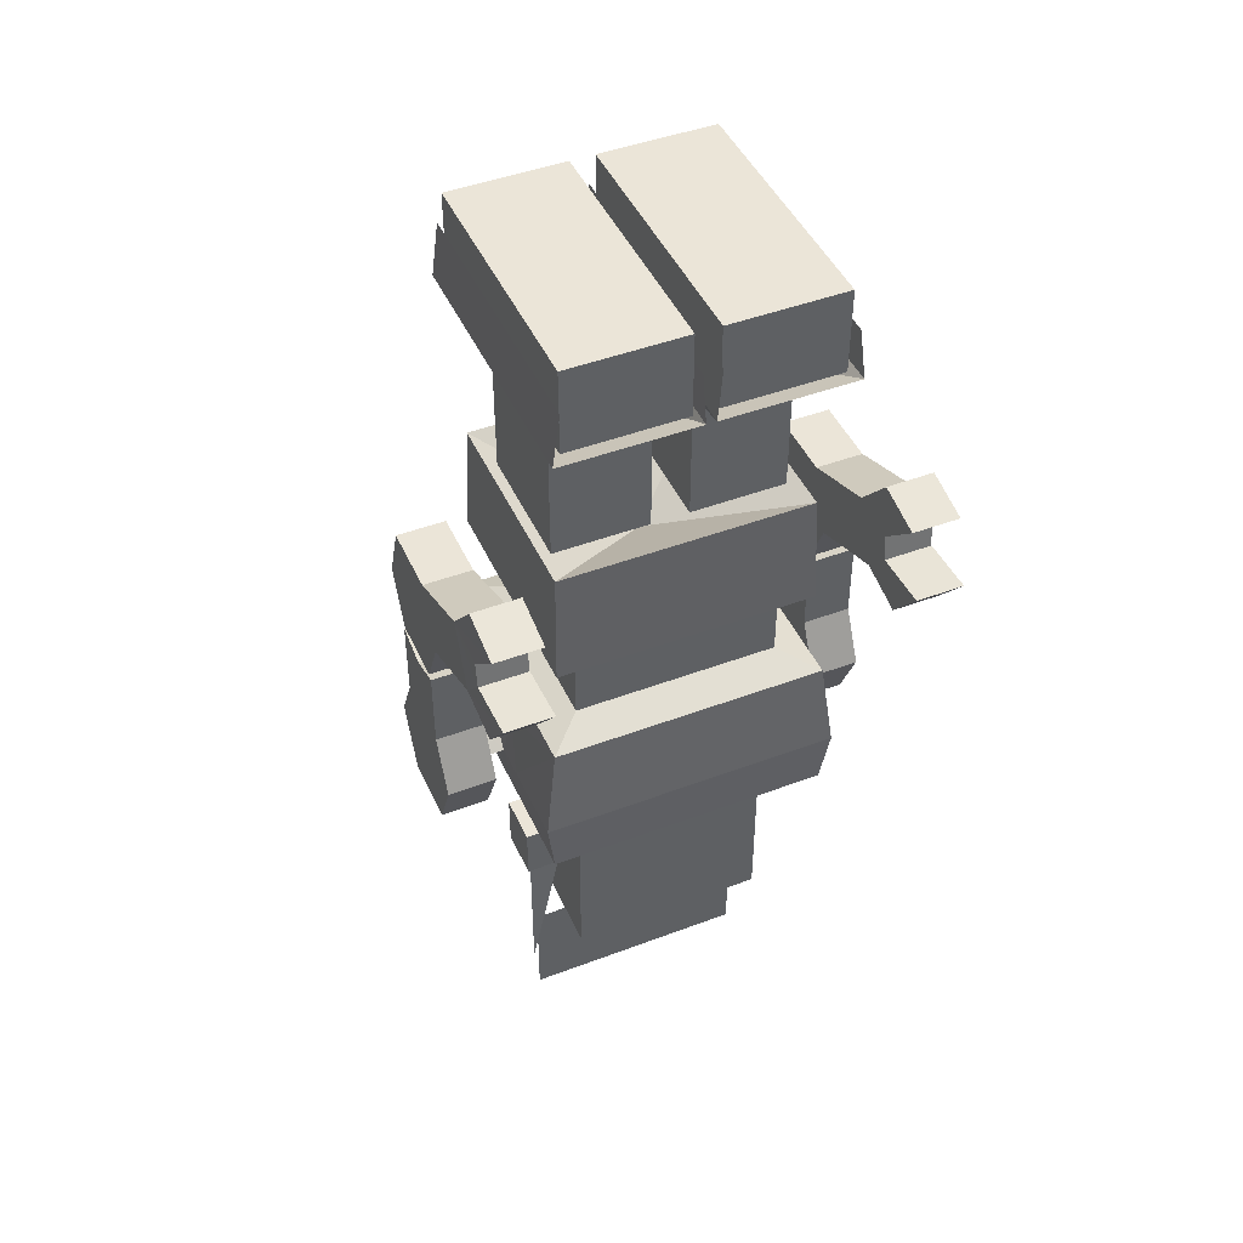
<metadata>
{"format":"obj","ext":"obj","renderer":"f3d","projection":"perspective","resolution":1024,"background":"white","views":[{"elev":45.6,"azim":156.5,"up":"+Y"}]}
</metadata>
<code>
v  173 -749 27
v  173 -749 119
v  120 -781 74
v  -120 -781 74
v  -173 -749 119
v  -173 -749 27
v  -125 -546 -141
v  -168 -564 -182
v  -168 -564 -33
v  174 -614 29
v  180 -646 -13
v  174 -614 -61
v  168 -564 -33
v  168 -564 116
v  174 -614 29
v  168 -564 -33
v  168 -564 -182
v  125 -546 -141
v  174 -614 -61
v  168 -564 -182
v  168 -564 -33
v  168 -564 -33
v  174 -614 29
v  174 -614 -61
v  173 -749 27
v  173 -749 -60
v  177 -717 -13
v  120 -781 -131
v  173 -749 -185
v  173 -749 -60
v  -173 -749 -60
v  -173 -749 -185
v  -120 -781 -131
v  -177 -717 -13
v  -173 -749 -60
v  -173 -749 27
v  -174 -614 29
v  -168 -564 116
v  -168 -564 -33
v  -174 -614 -61
v  -180 -646 -13
v  -174 -614 29
v  -168 -564 -33
v  -168 -564 -182
v  -174 -614 -61
v  -174 -614 -61
v  -174 -614 29
v  -168 -564 -33
g TINMAN_node00_face00
f -48 -47 -46
f -45 -44 -43
f -42 -41 -40
f -39 -38 -37
f -36 -35 -34
f -33 -32 -31
f -30 -29 -28
f -27 -26 -25
f -24 -23 -22
f -21 -20 -19
f -18 -17 -16
f -15 -14 -13
f -12 -11 -10
f -9 -8 -7
f -6 -5 -4
f -3 -2 -1
v  -168 -564 116
v  -174 -614 29
v  -183 -679 61
v  -183 -679 125
v  168 -564 -182
v  174 -614 -61
v  183 -679 -92
v  183 -679 -191
v  120 -781 -131
v  120 -781 74
v  -120 -781 74
v  -120 -781 -131
v  -173 -749 -185
v  -173 -749 -60
v  -183 -679 -92
v  -183 -679 -191
v  -180 -646 -13
v  -174 -614 -61
v  -183 -679 -92
v  -183 -679 -53
v  183 -679 -191
v  173 -749 -185
v  -173 -749 -185
v  -183 -679 -191
v  -183 -679 125
v  -173 -749 119
v  173 -749 119
v  183 -679 125
v  173 -749 119
v  173 -749 27
v  183 -679 61
v  183 -679 125
v  180 -646 -13
v  174 -614 29
v  183 -679 61
v  183 -679 26
v  -168 -564 116
v  168 -564 116
v  125 -546 77
v  -125 -546 77
v  168 -564 116
v  168 -564 -33
v  125 -546 -141
v  125 -546 77
v  168 -564 -182
v  -168 -564 -182
v  -125 -546 -141
v  125 -546 -141
v  -120 -781 74
v  120 -781 74
v  173 -749 119
v  -173 -749 119
v  120 -781 -131
v  -120 -781 -131
v  -173 -749 -185
v  173 -749 -185
v  -168 -564 -182
v  168 -564 -182
v  183 -679 -191
v  -183 -679 -191
v  168 -564 116
v  -168 -564 116
v  -183 -679 125
v  183 -679 125
v  183 -679 61
v  173 -749 27
v  177 -717 -13
v  183 -679 26
v  183 -679 125
v  183 -679 61
v  174 -614 29
v  168 -564 116
v  183 -679 -53
v  183 -679 -92
v  174 -614 -61
v  180 -646 -13
v  183 -679 -191
v  183 -679 -92
v  173 -749 -60
v  173 -749 -185
v  183 -679 -53
v  177 -717 -13
v  173 -749 -60
v  183 -679 -92
v  120 -781 74
v  120 -781 -131
v  173 -749 -60
v  173 -749 27
v  -173 -749 27
v  -173 -749 -60
v  -120 -781 -131
v  -120 -781 74
v  -183 -679 125
v  -183 -679 61
v  -173 -749 27
v  -173 -749 119
v  -183 -679 -53
v  -183 -679 -92
v  -173 -749 -60
v  -177 -717 -13
v  -183 -679 26
v  -183 -679 61
v  -174 -614 29
v  -180 -646 -13
v  -183 -679 -191
v  -183 -679 -92
v  -174 -614 -61
v  -168 -564 -182
v  -125 -546 77
v  -125 -546 -141
v  -168 -564 -33
v  -168 -564 116
v  -183 -679 26
v  -177 -717 -13
v  -173 -749 27
v  -183 -679 61
g TINMAN_node00_face01
f -116 -115 -114 -113
f -112 -111 -110 -109
f -108 -107 -106 -105
f -104 -103 -102 -101
f -100 -99 -98 -97
f -96 -95 -94 -93
f -92 -91 -90 -89
f -88 -87 -86 -85
f -84 -83 -82 -81
f -80 -79 -78 -77
f -76 -75 -74 -73
f -72 -71 -70 -69
f -68 -67 -66 -65
f -64 -63 -62 -61
f -60 -59 -58 -57
f -56 -55 -54 -53
f -52 -51 -50 -49
f -48 -47 -46 -45
f -44 -43 -42 -41
f -40 -39 -38 -37
f -36 -35 -34 -33
f -32 -31 -30 -29
f -28 -27 -26 -25
f -24 -23 -22 -21
f -20 -19 -18 -17
f -16 -15 -14 -13
f -12 -11 -10 -9
f -8 -7 -6 -5
f -4 -3 -2 -1
v  140 -1201 -26
v  -140 -1201 -26
v  -140 -1061 -26
v  140 -1061 -26
g TINMAN_node01_face00
f -4 -3 -2 -1
v  -120 -851 5
v  -160 -851 5
v  -160 -896 5
v  -160 -919 5
v  -160 -919 -56
v  -146 -930 -25
v  -120 -919 5
v  -146 -930 -25
v  -146 -1142 -25
v  -146 -930 -25
v  -160 -919 -56
v  -120 -919 -56
v  -146 -930 -25
v  -120 -919 -56
v  -146 -1142 -25
v  -146 -1142 -25
v  -120 -919 -56
v  -120 -919 5
v  -120 -919 5
v  -160 -919 5
v  -146 -930 -25
v  -160 -896 -56
v  -160 -851 -56
v  -120 -851 -56
v  146 -930 -25
v  160 -919 5
v  120 -919 5
v  120 -851 -56
v  160 -851 -56
v  160 -896 -56
v  120 -919 -56
v  160 -919 -56
v  146 -930 -25
v  120 -919 -56
v  146 -930 -25
v  146 -1142 -25
v  146 -930 -25
v  120 -919 5
v  146 -1142 -25
v  146 -930 -25
v  160 -919 -56
v  160 -919 5
v  146 -1142 -25
v  120 -919 5
v  120 -919 -56
v  160 -896 5
v  160 -851 5
v  120 -851 5
g TINMAN_node02_face00
f -48 -47 -46
f -45 -44 -43
f -42 -41 -40
f -39 -38 -37
f -36 -35 -34
f -33 -32 -31
f -30 -29 -28
f -27 -26 -25
f -24 -23 -22
f -21 -20 -19
f -18 -17 -16
f -15 -14 -13
f -12 -11 -10
f -9 -8 -7
f -6 -5 -4
f -3 -2 -1
v  -29 -1034 -3
v  -29 -1034 -47
v  29 -1034 -47
v  29 -1034 -3
v  120 -781 -131
v  -120 -781 -131
v  -120 -781 74
v  120 -781 74
v  -120 -781 -131
v  -120 -851 -56
v  -120 -851 5
v  -120 -781 74
v  -120 -989 74
v  120 -989 74
v  120 -781 74
v  -120 -781 74
v  120 -989 -131
v  -120 -989 -131
v  -120 -781 -131
v  120 -781 -131
v  -29 -1034 -3
v  29 -1034 -3
v  120 -989 74
v  -120 -989 74
v  29 -1034 -3
v  29 -1034 -47
v  120 -989 -131
v  120 -989 74
v  29 -1034 -47
v  -29 -1034 -47
v  -120 -989 -131
v  120 -989 -131
v  -29 -1034 -47
v  -29 -1034 -3
v  -120 -989 74
v  -120 -989 -131
v  -120 -989 74
v  -120 -919 5
v  -120 -919 -56
v  -120 -989 -131
v  120 -781 -131
v  120 -851 -56
v  120 -919 -56
v  120 -989 -131
v  120 -989 74
v  120 -919 5
v  120 -851 5
v  120 -781 74
v  -120 -781 74
v  -120 -851 5
v  -120 -919 5
v  -120 -989 74
v  -120 -989 -131
v  -120 -919 -56
v  -120 -851 -56
v  -120 -781 -131
v  120 -781 74
v  120 -851 5
v  120 -851 -56
v  120 -781 -131
v  120 -989 -131
v  120 -919 -56
v  120 -919 5
v  120 -989 74
v  -160 -919 -56
v  -160 -896 -56
v  -120 -851 -56
v  -120 -919 -56
v  -160 -851 -56
v  -160 -851 5
v  -120 -851 5
v  -120 -851 -56
v  -160 -919 5
v  -160 -896 5
v  -160 -896 -56
v  -160 -919 -56
v  -160 -851 -56
v  -160 -896 -56
v  -160 -896 5
v  -160 -851 5
v  -120 -919 5
v  -120 -851 5
v  -160 -896 5
v  -160 -919 5
v  160 -851 5
v  160 -851 -56
v  120 -851 -56
v  120 -851 5
v  160 -919 5
v  160 -896 5
v  120 -851 5
v  120 -919 5
v  160 -919 -56
v  160 -896 -56
v  160 -896 5
v  160 -919 5
v  160 -851 5
v  160 -896 5
v  160 -896 -56
v  160 -851 -56
v  120 -919 -56
v  120 -851 -56
v  160 -896 -56
v  160 -919 -56
g TINMAN_node02_face01
f -104 -103 -102 -101
f -100 -99 -98 -97
f -96 -95 -94 -93
f -92 -91 -90 -89
f -88 -87 -86 -85
f -84 -83 -82 -81
f -80 -79 -78 -77
f -76 -75 -74 -73
f -72 -71 -70 -69
f -68 -67 -66 -65
f -64 -63 -62 -61
f -60 -59 -58 -57
f -56 -55 -54 -53
f -52 -51 -50 -49
f -48 -47 -46 -45
f -44 -43 -42 -41
f -40 -39 -38 -37
f -36 -35 -34 -33
f -32 -31 -30 -29
f -28 -27 -26 -25
f -24 -23 -22 -21
f -20 -19 -18 -17
f -16 -15 -14 -13
f -12 -11 -10 -9
f -8 -7 -6 -5
f -4 -3 -2 -1
v  0 -510 330
v  0 -790 330
v  0 -790 120
v  0 -510 120
g TINMAN_node03_face00
f -4 -3 -2 -1
v  209 -718 -13
v  209 -752 -59
v  209 -752 26
v  208 -614 28
v  208 -614 -61
v  208 -645 -13
v  268 -526 -17
v  268 -513 28
v  268 -614 28
v  208 -614 28
v  208 -513 28
v  208 -526 -17
g TINMAN_node04_face00
f -12 -11 -10
f -9 -8 -7
f -6 -5 -4
f -3 -2 -1
v  209 -752 26
v  209 -752 -59
v  268 -752 -59
v  268 -752 26
v  209 -752 -59
v  209 -718 -13
v  208 -679 -53
v  208 -679 -92
v  268 -614 -61
v  268 -679 -92
v  208 -679 -92
v  208 -614 -61
v  208 -614 -61
v  208 -679 -92
v  208 -679 -53
v  208 -645 -13
v  208 -645 -13
v  208 -679 26
v  209 -680 61
v  208 -614 28
v  208 -679 26
v  209 -718 -13
v  209 -752 26
v  209 -680 61
v  268 -614 28
v  268 -679 61
v  268 -679 -92
v  268 -614 -61
v  268 -679 61
v  268 -752 26
v  268 -752 -59
v  268 -679 -92
v  209 -752 -59
v  208 -679 -92
v  268 -679 -92
v  268 -752 -59
v  208 -614 28
v  209 -680 61
v  268 -679 61
v  268 -614 28
v  268 -614 -61
v  208 -614 -61
v  208 -513 -61
v  268 -513 -61
v  208 -614 -61
v  208 -614 28
v  208 -526 -17
v  208 -513 -61
v  208 -614 28
v  268 -614 28
v  268 -513 28
v  208 -513 28
v  209 -680 61
v  209 -752 26
v  268 -752 26
v  268 -679 61
v  208 -513 -61
v  208 -526 -17
v  268 -526 -17
v  268 -513 -61
v  268 -513 28
v  268 -526 -17
v  208 -526 -17
v  208 -513 28
v  268 -513 -61
v  268 -526 -17
v  268 -614 28
v  268 -614 -61
g TINMAN_node04_face01
f -68 -67 -66 -65
f -64 -63 -62 -61
f -60 -59 -58 -57
f -56 -55 -54 -53
f -52 -51 -50 -49
f -48 -47 -46 -45
f -44 -43 -42 -41
f -40 -39 -38 -37
f -36 -35 -34 -33
f -32 -31 -30 -29
f -28 -27 -26 -25
f -24 -23 -22 -21
f -20 -19 -18 -17
f -16 -15 -14 -13
f -12 -11 -10 -9
f -8 -7 -6 -5
f -4 -3 -2 -1
v  140 -151 -116
v  140 -151 41
v  23 -151 41
v  23 -151 -116
g TINMAN_node05_face00
f -4 -3 -2 -1
v  6 -108 -208
v  6 -108 129
v  11 -42 129
v  11 -42 -208
g TINMAN_node05_face01
f -4 -3 -2 -1
v  140 -151 41
v  140 -151 -116
v  171 -108 -208
v  171 -108 129
g TINMAN_node05_face02
f -4 -3 -2 -1
v  171 -108 129
v  171 -108 -208
v  162 -42 -208
v  162 -42 129
g TINMAN_node05_face03
f -4 -3 -2 -1
v  23 -151 41
v  140 -151 41
v  171 -108 129
v  6 -108 129
v  23 -151 -116
v  23 -151 41
v  6 -108 129
v  6 -108 -208
v  140 -151 -116
v  23 -151 -116
v  6 -108 -208
v  171 -108 -208
v  15 -104 120
v  158 -104 120
v  158 0 120
v  15 0 120
v  15 -104 -195
v  15 -104 120
v  15 0 120
v  15 0 -195
v  158 -104 -195
v  15 -104 -195
v  15 0 -195
v  158 0 -195
v  158 -104 120
v  158 -104 -195
v  158 0 -195
v  158 0 120
v  158 0 -195
v  15 0 -195
v  15 0 120
v  158 0 120
g TINMAN_node05_face04
f -32 -31 -30 -29
f -28 -27 -26 -25
f -24 -23 -22 -21
f -20 -19 -18 -17
f -16 -15 -14 -13
f -12 -11 -10 -9
f -8 -7 -6 -5
f -4 -3 -2 -1
v  209 -267 -211
v  267 -267 -211
v  267 -282 -272
v  209 -282 -272
v  267 -416 -252
v  209 -416 -252
v  209 -361 -296
v  267 -361 -296
v  209 -323 -163
v  268 -323 -163
v  267 -267 -211
v  209 -267 -211
v  209 -416 -252
v  209 -400 -192
v  209 -364 -224
v  209 -361 -296
v  268 -400 -192
v  209 -400 -192
v  209 -416 -252
v  267 -416 -252
v  209 -361 -296
v  209 -364 -224
v  267 -364 -224
v  267 -361 -296
v  268 -441 -88
v  209 -441 -88
v  209 -400 -192
v  268 -400 -192
v  209 -364 -59
v  268 -364 -59
v  268 -323 -163
v  209 -323 -163
v  209 -441 -88
v  209 -364 -59
v  209 -323 -163
v  209 -400 -192
v  268 -364 -59
v  268 -441 -88
v  268 -400 -192
v  268 -323 -163
v  268 -441 55
v  268 -441 -88
v  268 -364 -59
v  268 -364 26
v  209 -441 55
v  268 -441 55
v  268 -364 26
v  209 -364 26
v  209 -441 55
v  209 -364 26
v  209 -364 -59
v  209 -441 -88
v  208 -508 -56
v  208 -508 24
v  209 -441 55
v  209 -441 -88
v  209 -364 -59
v  209 -364 26
v  268 -364 26
v  268 -364 -59
v  208 -508 24
v  268 -508 24
v  268 -441 55
v  209 -441 55
v  268 -441 55
v  268 -508 24
v  268 -508 -56
v  268 -441 -88
v  268 -508 -56
v  208 -508 -56
v  209 -441 -88
v  268 -441 -88
v  209 -400 -192
v  209 -323 -163
v  209 -333 -219
v  209 -364 -224
v  267 -361 -296
v  267 -364 -224
v  268 -400 -192
v  267 -416 -252
v  267 -364 -224
v  267 -333 -219
v  268 -323 -163
v  268 -400 -192
v  267 -282 -272
v  267 -267 -211
v  268 -323 -163
v  267 -333 -219
v  209 -282 -272
v  267 -282 -272
v  267 -333 -219
v  209 -333 -219
v  267 -333 -219
v  267 -364 -224
v  209 -364 -224
v  209 -333 -219
v  209 -282 -272
v  209 -333 -219
v  209 -323 -163
v  209 -267 -211
v  268 -508 24
v  208 -508 24
v  208 -508 -56
v  268 -508 -56
g TINMAN_node06_face00
f -104 -103 -102 -101
f -100 -99 -98 -97
f -96 -95 -94 -93
f -92 -91 -90 -89
f -88 -87 -86 -85
f -84 -83 -82 -81
f -80 -79 -78 -77
f -76 -75 -74 -73
f -72 -71 -70 -69
f -68 -67 -66 -65
f -64 -63 -62 -61
f -60 -59 -58 -57
f -56 -55 -54 -53
f -52 -51 -50 -49
f -48 -47 -46 -45
f -44 -43 -42 -41
f -40 -39 -38 -37
f -36 -35 -34 -33
f -32 -31 -30 -29
f -28 -27 -26 -25
f -24 -23 -22 -21
f -20 -19 -18 -17
f -16 -15 -14 -13
f -12 -11 -10 -9
f -8 -7 -6 -5
f -4 -3 -2 -1
v  140 -151 -116
v  140 -151 41
v  140 -316 41
v  140 -316 -116
v  23 -151 41
v  23 -151 -116
v  23 -316 -116
v  23 -316 41
v  23 -151 -116
v  140 -151 -116
v  140 -316 -116
v  23 -316 -116
v  140 -151 41
v  23 -151 41
v  23 -316 41
v  140 -316 41
g TINMAN_node07_face00
f -16 -15 -14 -13
f -12 -11 -10 -9
f -8 -7 -6 -5
f -4 -3 -2 -1
v  -209 -752 26
v  -209 -752 -59
v  -209 -718 -13
v  -208 -645 -13
v  -208 -614 -61
v  -208 -614 28
v  -268 -614 28
v  -268 -513 28
v  -268 -526 -17
v  -208 -526 -17
v  -208 -513 28
v  -208 -614 28
g TINMAN_node09_face00
f -12 -11 -10
f -9 -8 -7
f -6 -5 -4
f -3 -2 -1
v  -268 -752 26
v  -268 -752 -59
v  -209 -752 -59
v  -209 -752 26
v  -208 -679 -53
v  -209 -718 -13
v  -209 -752 -59
v  -208 -679 -92
v  -208 -614 -61
v  -208 -679 -92
v  -268 -679 -92
v  -268 -614 -61
v  -208 -645 -13
v  -208 -679 -53
v  -208 -679 -92
v  -208 -614 -61
v  -208 -614 28
v  -209 -680 61
v  -208 -679 26
v  -208 -645 -13
v  -209 -680 61
v  -209 -752 26
v  -209 -718 -13
v  -208 -679 26
v  -268 -614 -61
v  -268 -679 -92
v  -268 -679 61
v  -268 -614 28
v  -268 -679 -92
v  -268 -752 -59
v  -268 -752 26
v  -268 -679 61
v  -268 -752 -59
v  -268 -679 -92
v  -208 -679 -92
v  -209 -752 -59
v  -268 -614 28
v  -268 -679 61
v  -209 -680 61
v  -208 -614 28
v  -268 -513 -61
v  -208 -513 -61
v  -208 -614 -61
v  -268 -614 -61
v  -208 -513 -61
v  -208 -526 -17
v  -208 -614 28
v  -208 -614 -61
v  -208 -513 28
v  -268 -513 28
v  -268 -614 28
v  -208 -614 28
v  -268 -679 61
v  -268 -752 26
v  -209 -752 26
v  -209 -680 61
v  -268 -513 -61
v  -268 -526 -17
v  -208 -526 -17
v  -208 -513 -61
v  -208 -513 28
v  -208 -526 -17
v  -268 -526 -17
v  -268 -513 28
v  -268 -614 -61
v  -268 -614 28
v  -268 -526 -17
v  -268 -513 -61
g TINMAN_node09_face01
f -68 -67 -66 -65
f -64 -63 -62 -61
f -60 -59 -58 -57
f -56 -55 -54 -53
f -52 -51 -50 -49
f -48 -47 -46 -45
f -44 -43 -42 -41
f -40 -39 -38 -37
f -36 -35 -34 -33
f -32 -31 -30 -29
f -28 -27 -26 -25
f -24 -23 -22 -21
f -20 -19 -18 -17
f -16 -15 -14 -13
f -12 -11 -10 -9
f -8 -7 -6 -5
f -4 -3 -2 -1
v  -171 -108 -208
v  -6 -108 -208
v  -23 -151 -116
v  -140 -151 -116
g TINMAN_node10_face00
f -4 -3 -2 -1
v  -11 -42 -208
v  -11 -42 129
v  -6 -108 129
v  -6 -108 -208
g TINMAN_node10_face01
f -4 -3 -2 -1
v  -171 -108 129
v  -171 -108 -208
v  -140 -151 -116
v  -140 -151 41
g TINMAN_node10_face02
f -4 -3 -2 -1
v  -162 -42 129
v  -162 -42 -208
v  -171 -108 -208
v  -171 -108 129
g TINMAN_node10_face03
f -4 -3 -2 -1
v  -6 -108 129
v  -171 -108 129
v  -140 -151 41
v  -23 -151 41
v  -6 -108 -208
v  -6 -108 129
v  -23 -151 41
v  -23 -151 -116
v  -15 0 120
v  -158 0 120
v  -158 -104 120
v  -15 -104 120
v  -15 0 -195
v  -15 0 120
v  -15 -104 120
v  -15 -104 -195
v  -158 0 -195
v  -15 0 -195
v  -15 -104 -195
v  -158 -104 -195
v  -158 0 120
v  -158 0 -195
v  -158 -104 -195
v  -158 -104 120
v  -158 0 120
v  -15 0 120
v  -15 0 -195
v  -158 0 -195
g TINMAN_node10_face04
f -28 -27 -26 -25
f -24 -23 -22 -21
f -20 -19 -18 -17
f -16 -15 -14 -13
f -12 -11 -10 -9
f -8 -7 -6 -5
f -4 -3 -2 -1
v  -209 -282 -272
v  -267 -282 -272
v  -267 -267 -211
v  -209 -267 -211
v  -267 -361 -296
v  -209 -361 -296
v  -209 -416 -252
v  -267 -416 -252
v  -209 -267 -211
v  -267 -267 -211
v  -268 -323 -163
v  -209 -323 -163
v  -209 -361 -296
v  -209 -364 -224
v  -209 -400 -192
v  -209 -416 -252
v  -267 -416 -252
v  -209 -416 -252
v  -209 -400 -192
v  -268 -400 -192
v  -267 -361 -296
v  -267 -364 -224
v  -209 -364 -224
v  -209 -361 -296
v  -268 -400 -192
v  -209 -400 -192
v  -209 -441 -88
v  -268 -441 -88
v  -209 -323 -163
v  -268 -323 -163
v  -268 -364 -59
v  -209 -364 -59
v  -209 -400 -192
v  -209 -323 -163
v  -209 -364 -59
v  -209 -441 -88
v  -268 -323 -163
v  -268 -400 -192
v  -268 -441 -88
v  -268 -364 -59
v  -268 -364 26
v  -268 -364 -59
v  -268 -441 -88
v  -268 -441 55
v  -209 -364 26
v  -268 -364 26
v  -268 -441 55
v  -209 -441 55
v  -209 -364 -59
v  -209 -364 26
v  -209 -441 55
v  -209 -441 -88
v  -209 -441 55
v  -208 -508 24
v  -208 -508 -56
v  -209 -441 -88
v  -268 -364 -59
v  -268 -364 26
v  -209 -364 26
v  -209 -364 -59
v  -209 -441 55
v  -268 -441 55
v  -268 -508 24
v  -208 -508 24
v  -268 -441 -88
v  -268 -508 -56
v  -268 -508 24
v  -268 -441 55
v  -268 -441 -88
v  -209 -441 -88
v  -208 -508 -56
v  -268 -508 -56
v  -209 -364 -224
v  -209 -333 -219
v  -209 -323 -163
v  -209 -400 -192
v  -267 -416 -252
v  -268 -400 -192
v  -267 -364 -224
v  -267 -361 -296
v  -268 -400 -192
v  -268 -323 -163
v  -267 -333 -219
v  -267 -364 -224
v  -267 -333 -219
v  -268 -323 -163
v  -267 -267 -211
v  -267 -282 -272
v  -209 -333 -219
v  -267 -333 -219
v  -267 -282 -272
v  -209 -282 -272
v  -209 -333 -219
v  -209 -364 -224
v  -267 -364 -224
v  -267 -333 -219
v  -209 -267 -211
v  -209 -323 -163
v  -209 -333 -219
v  -209 -282 -272
v  -268 -508 -56
v  -208 -508 -56
v  -208 -508 24
v  -268 -508 24
g TINMAN_node11_face00
f -104 -103 -102 -101
f -100 -99 -98 -97
f -96 -95 -94 -93
f -92 -91 -90 -89
f -88 -87 -86 -85
f -84 -83 -82 -81
f -80 -79 -78 -77
f -76 -75 -74 -73
f -72 -71 -70 -69
f -68 -67 -66 -65
f -64 -63 -62 -61
f -60 -59 -58 -57
f -56 -55 -54 -53
f -52 -51 -50 -49
f -48 -47 -46 -45
f -44 -43 -42 -41
f -40 -39 -38 -37
f -36 -35 -34 -33
f -32 -31 -30 -29
f -28 -27 -26 -25
f -24 -23 -22 -21
f -20 -19 -18 -17
f -16 -15 -14 -13
f -12 -11 -10 -9
f -8 -7 -6 -5
f -4 -3 -2 -1
v  -23 -151 -116
v  -23 -151 41
v  -23 -316 41
v  -23 -316 -116
v  -23 -151 41
v  -140 -151 41
v  -140 -316 41
v  -23 -316 41
v  -140 -151 41
v  -140 -151 -116
v  -140 -316 -116
v  -140 -316 41
v  -140 -151 -116
v  -23 -151 -116
v  -23 -316 -116
v  -140 -316 -116
g TINMAN_node12_face00
f -16 -15 -14 -13
f -12 -11 -10 -9
f -8 -7 -6 -5
f -4 -3 -2 -1
v  0 -401 -32
v  -154 -311 98
v  154 -311 98
v  -154 -311 98
v  0 -401 -32
v  -154 -311 -162
v  154 -311 -162
v  -154 -311 -162
v  0 -401 -32
v  154 -311 98
v  154 -311 -162
v  0 -401 -32
g TINMAN_node13_face00
f -12 -11 -10
f -9 -8 -7
f -6 -5 -4
f -3 -2 -1
v  -158 -450 104
v  158 -450 104
v  154 -311 98
v  -154 -311 98
v  158 -450 104
v  158 -450 -169
v  154 -311 -162
v  154 -311 98
v  158 -450 -169
v  -158 -450 -169
v  -154 -311 -162
v  154 -311 -162
v  -158 -450 -169
v  -158 -450 104
v  -154 -311 98
v  -154 -311 -162
v  -125 -462 77
v  125 -462 77
v  158 -450 104
v  -158 -450 104
v  125 -462 77
v  125 -462 -141
v  158 -450 -169
v  158 -450 104
v  125 -462 -141
v  -125 -462 -141
v  -158 -450 -169
v  158 -450 -169
v  -125 -462 -141
v  -125 -462 77
v  -158 -450 104
v  -158 -450 -169
g TINMAN_node13_face01
f -32 -31 -30 -29
f -28 -27 -26 -25
f -24 -23 -22 -21
f -20 -19 -18 -17
f -16 -15 -14 -13
f -12 -11 -10 -9
f -8 -7 -6 -5
f -4 -3 -2 -1
v  -177 -717 -13
v  -209 -718 -13
v  -183 -679 -53
v  -208 -679 -53
v  -183 -679 -53
v  -208 -679 -53
v  -180 -646 -13
v  -208 -645 -13
v  -180 -646 -13
v  -208 -645 -13
v  -183 -679 26
v  -208 -679 26
v  -183 -679 26
v  -208 -679 26
v  -177 -717 -13
v  -209 -718 -13
g TINMAN_node17_face00
f -15 -16 -14 -13
f -11 -12 -10 -9
f -7 -8 -6 -5
f -3 -4 -2 -1
v  209 -718 -13
v  177 -717 -13
v  208 -679 -53
v  183 -679 -53
v  208 -679 -53
v  183 -679 -53
v  208 -645 -13
v  180 -646 -13
v  208 -645 -13
v  180 -646 -13
v  208 -679 26
v  183 -679 26
v  208 -679 26
v  183 -679 26
v  209 -718 -13
v  177 -717 -13
g TINMAN_node17_face01
f -15 -16 -14 -13
f -11 -12 -10 -9
f -7 -8 -6 -5
f -3 -4 -2 -1
v  -125 -546 77
v  -125 -462 77
v  -125 -546 -141
v  -125 -462 -141
v  -125 -546 -141
v  -125 -462 -141
v  125 -546 -141
v  125 -462 -141
v  125 -546 -141
v  125 -462 -141
v  125 -546 77
v  125 -462 77
v  125 -546 77
v  125 -462 77
v  -125 -546 77
v  -125 -462 77
g TINMAN_node17_face02
f -15 -16 -14 -13
f -11 -12 -10 -9
f -7 -8 -6 -5
f -3 -4 -2 -1

</code>
